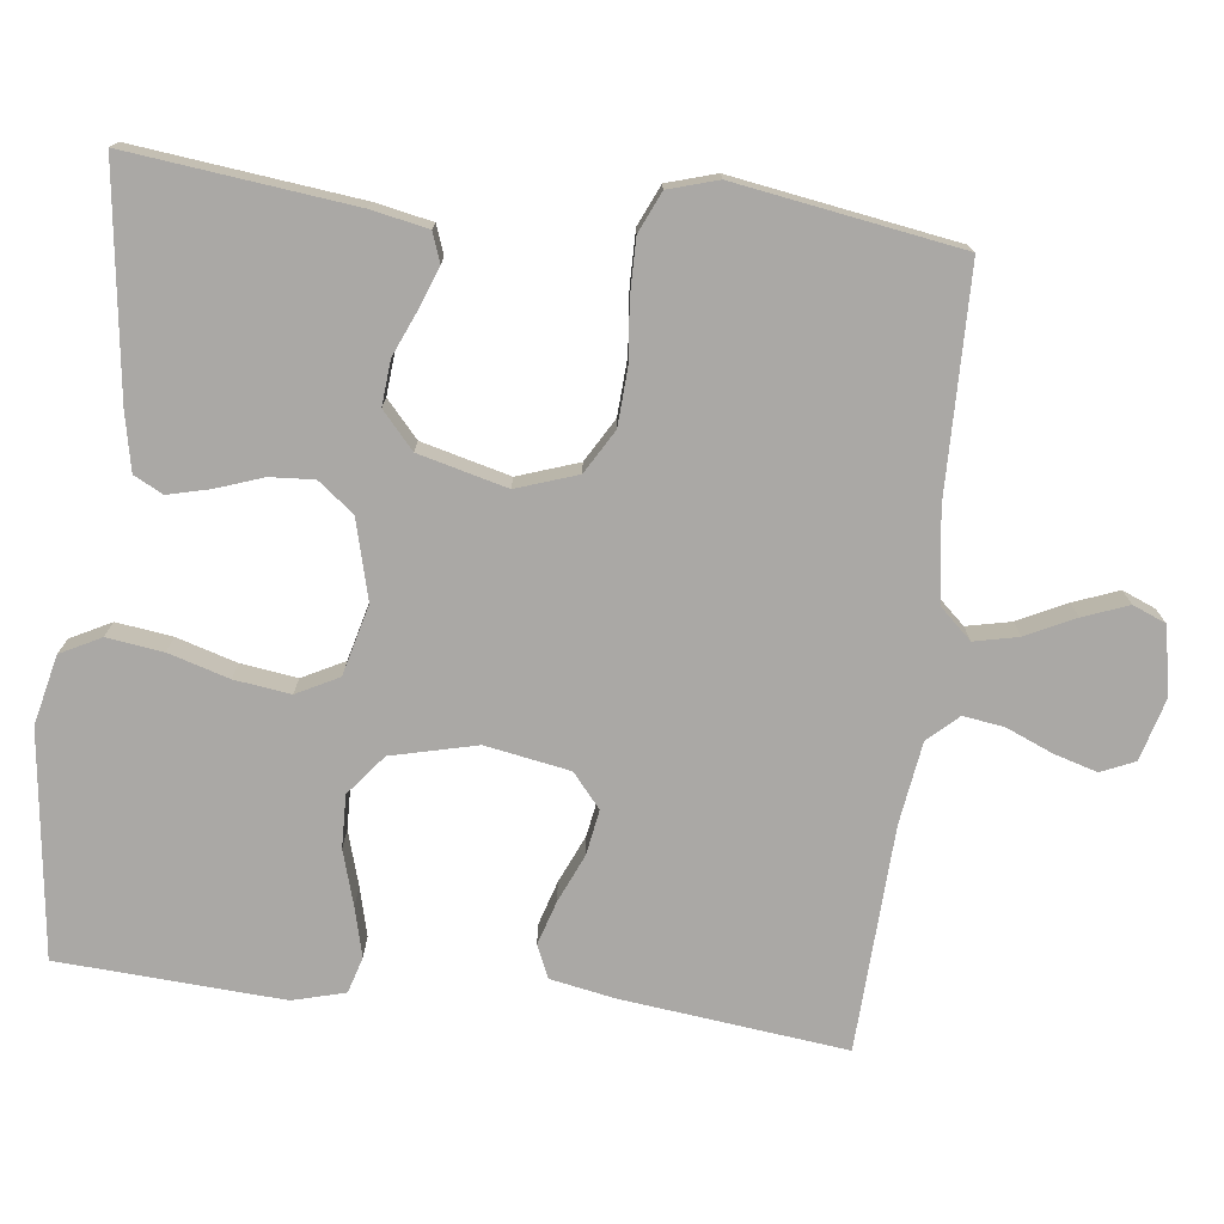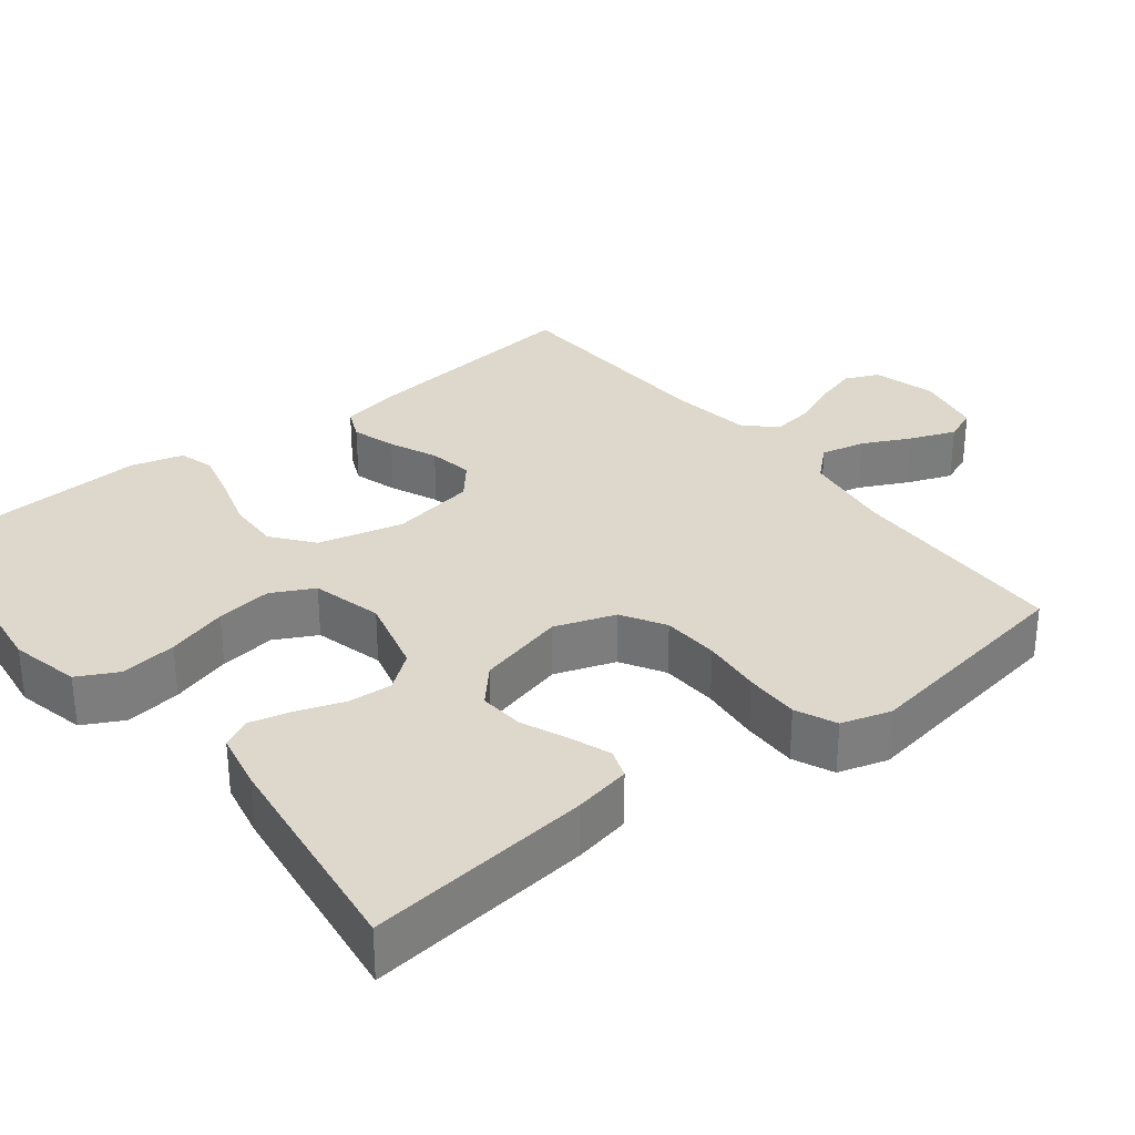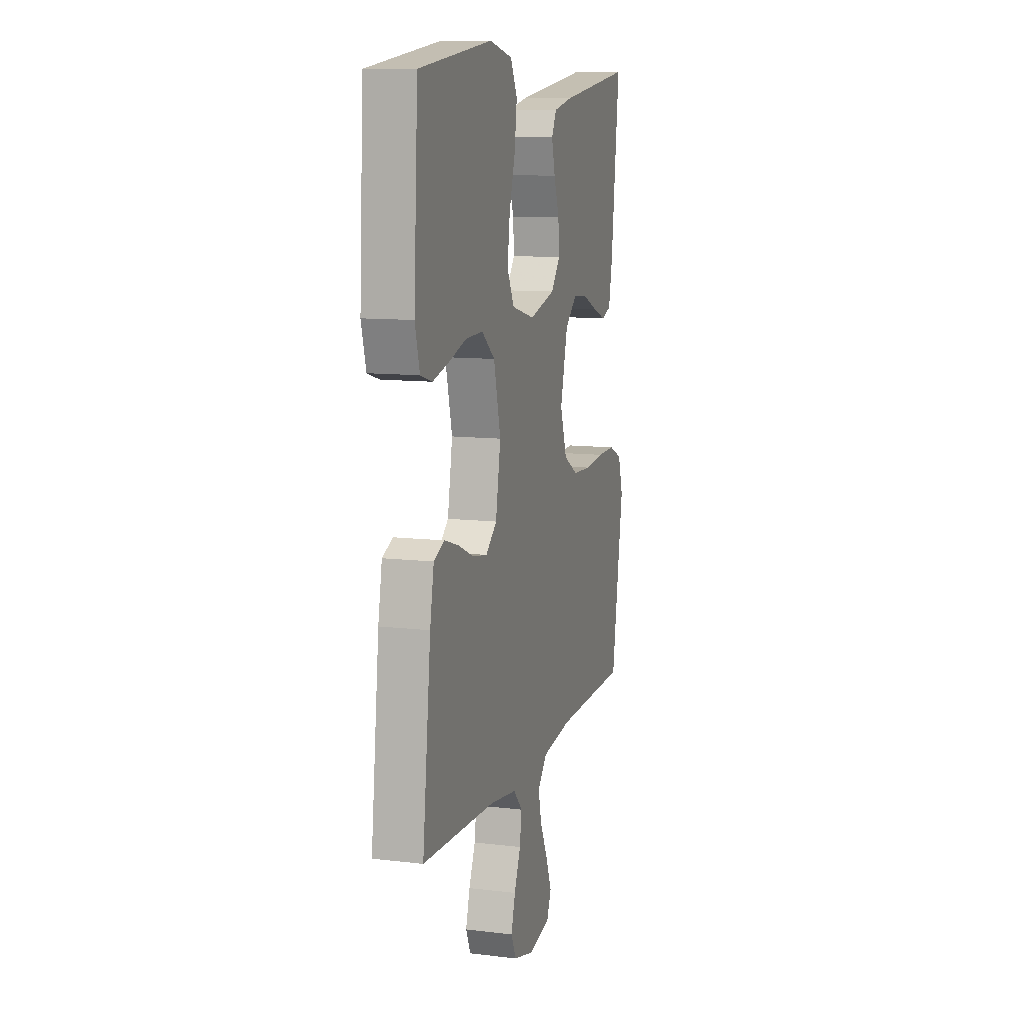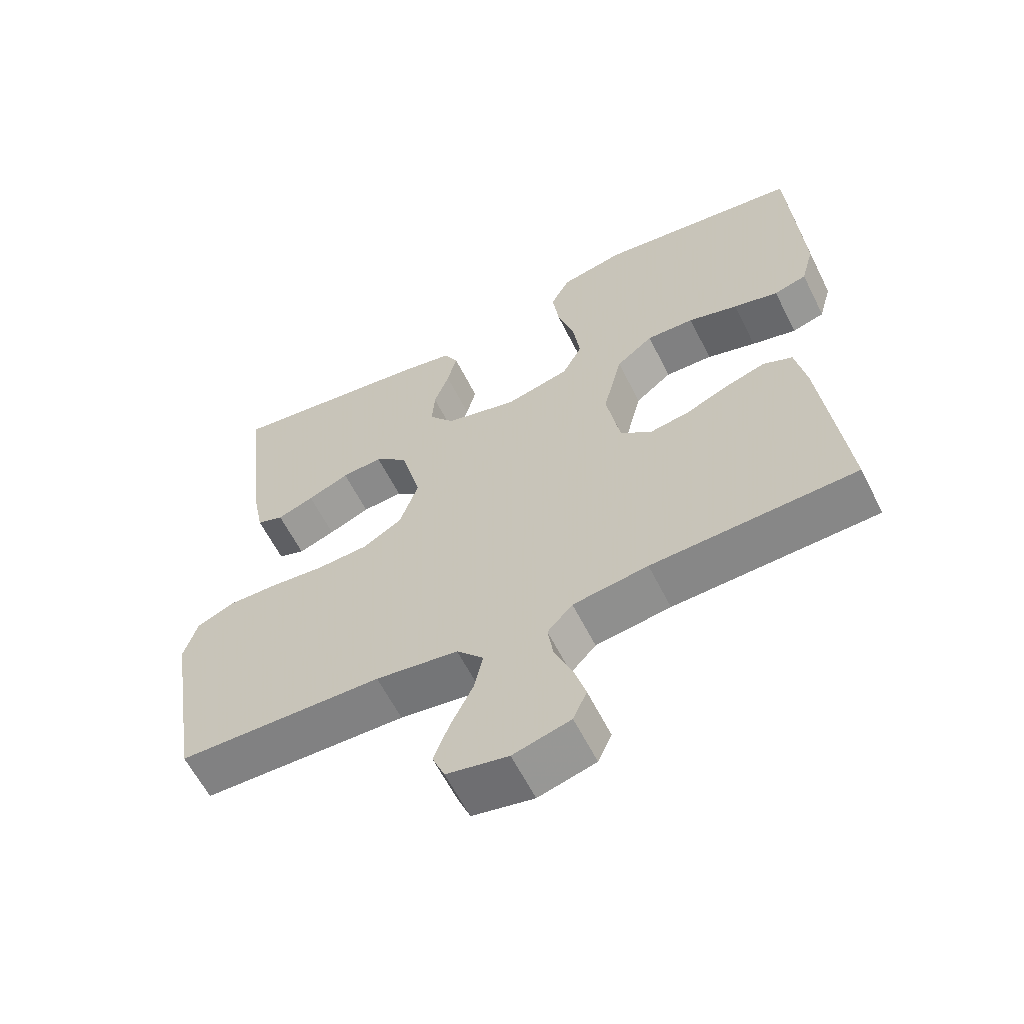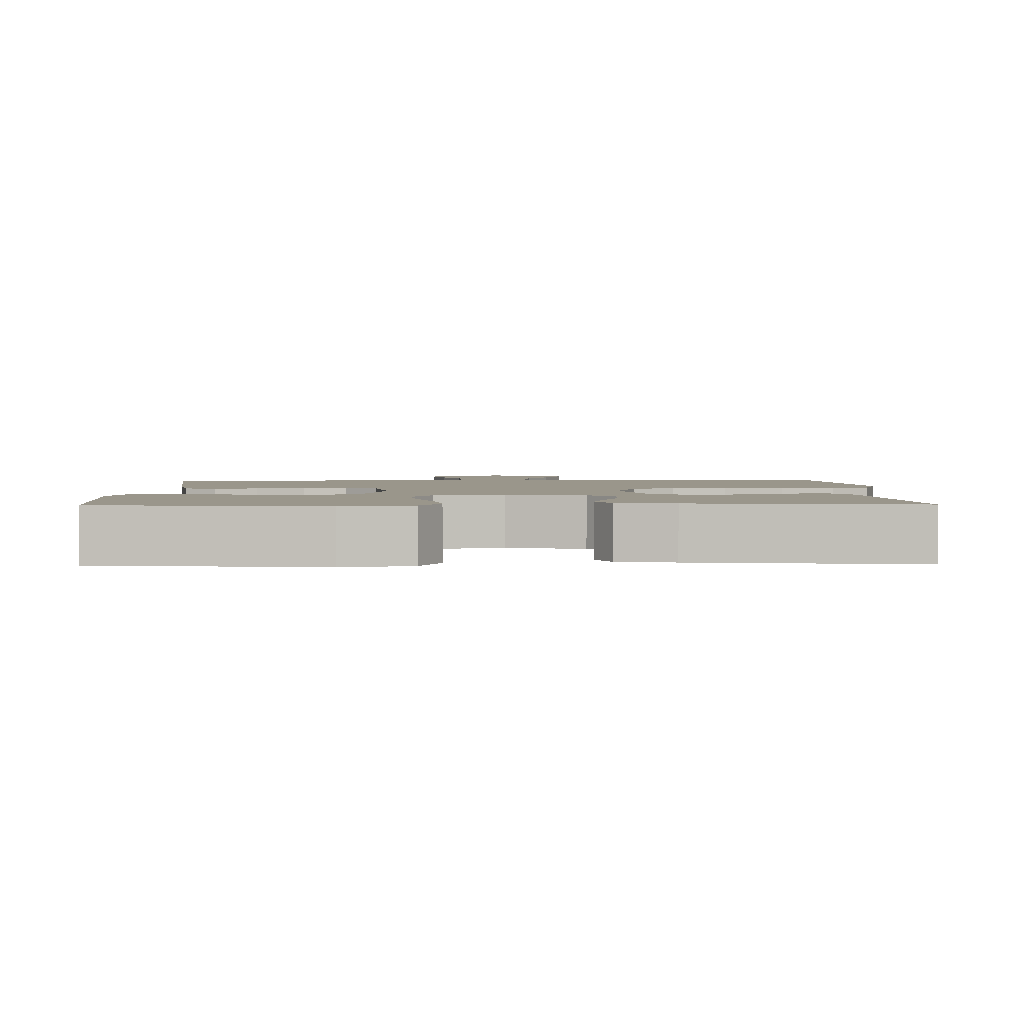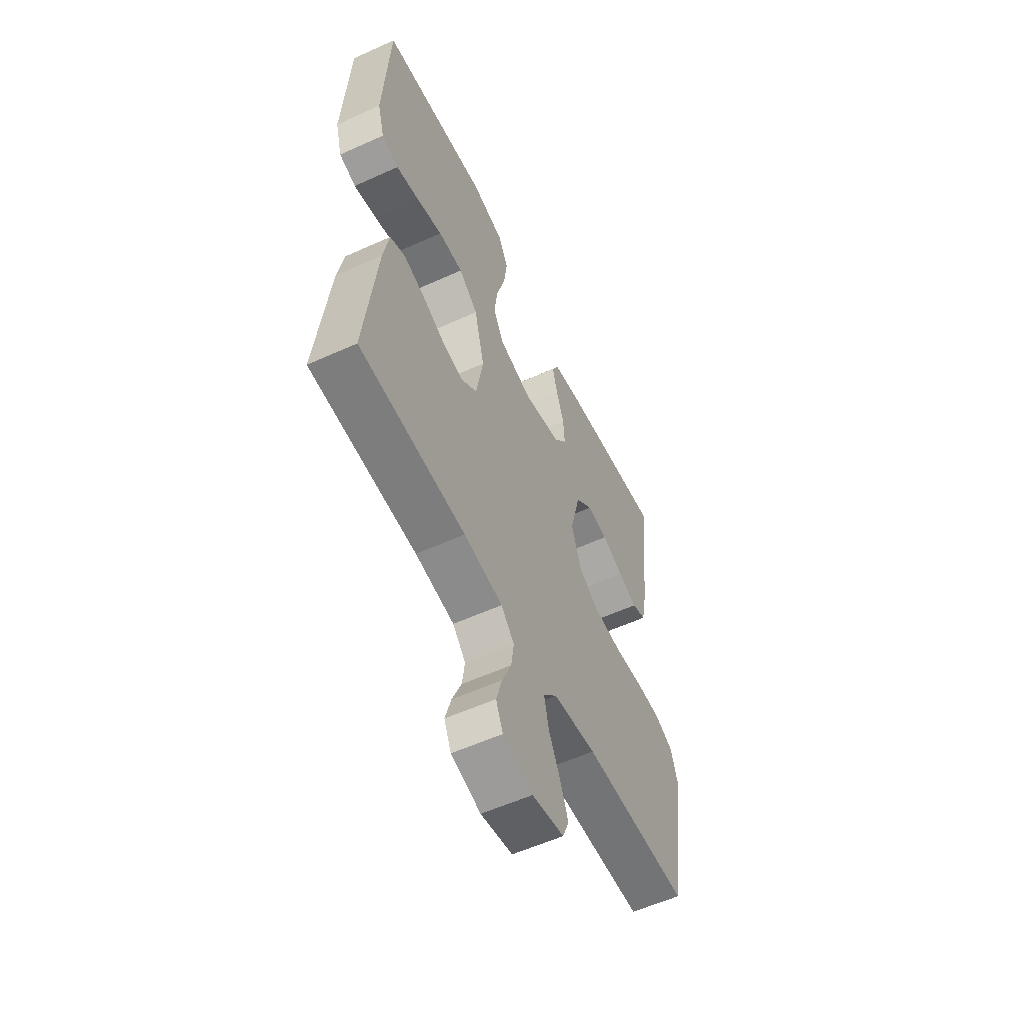
<metadata>
{"format":"obj","ext":"obj","renderer":"f3d","projection":"perspective","resolution":1024,"background":"white","views":[{"elev":-75.1,"azim":83.1,"up":"+Y"},{"elev":31.3,"azim":51.8,"up":"+Y"},{"elev":10.8,"azim":-73.4,"up":"+Z"},{"elev":-61.1,"azim":-153.4,"up":"+Z"},{"elev":2.4,"azim":-1.2,"up":"+Y"},{"elev":-57.0,"azim":-64.7,"up":"+Z"}]}
</metadata>
<code>
v 0.5 0.07 0.5
v 0.466 0.07 0.2
v 0.451 0.07 0.124
v 0.412 0.07 0.11
v 0.358 0.07 0.13
v 0.297 0.07 0.156
v 0.237 0.07 0.161
v 0.189 0.07 0.118
v 0.159 0.07 0
v 0.187 0.07 -0.081
v 0.245 0.07 -0.115
v 0.321 0.07 -0.119
v 0.401 0.07 -0.111
v 0.474 0.07 -0.11
v 0.528 0.07 -0.134
v 0.548 0.07 -0.2
v 0.5 0.07 -0.5
v 0.2 0.07 -0.506
v 0.079 0.07 -0.523
v 0.04 0.07 -0.566
v 0.053 0.07 -0.625
v 0.085 0.07 -0.69
v 0.108 0.07 -0.75
v 0.09 0.07 -0.794
v 0 0.07 -0.812
v -0.084 0.07 -0.789
v -0.104 0.07 -0.744
v -0.087 0.07 -0.686
v -0.061 0.07 -0.624
v -0.053 0.07 -0.569
v -0.09 0.07 -0.529
v -0.2 0.07 -0.513
v -0.5 0.07 -0.5
v -0.466 0.07 -0.2
v -0.45 0.07 -0.114
v -0.407 0.07 -0.095
v -0.348 0.07 -0.113
v -0.284 0.07 -0.141
v -0.224 0.07 -0.151
v -0.179 0.07 -0.113
v -0.159 0.07 0
v -0.187 0.07 0.114
v -0.241 0.07 0.157
v -0.311 0.07 0.155
v -0.384 0.07 0.133
v -0.45 0.07 0.116
v -0.498 0.07 0.13
v -0.517 0.07 0.2
v -0.5 0.07 0.5
v -0.2 0.07 0.538
v -0.107 0.07 0.517
v -0.079 0.07 0.463
v -0.089 0.07 0.388
v -0.113 0.07 0.307
v -0.123 0.07 0.232
v -0.094 0.07 0.176
v 0 0.07 0.152
v 0.106 0.07 0.18
v 0.143 0.07 0.228
v 0.139 0.07 0.287
v 0.117 0.07 0.349
v 0.103 0.07 0.405
v 0.123 0.07 0.444
v 0.2 0.07 0.46
v 0.5 0 0.5
v 0.466 0 0.2
v 0.451 0 0.124
v 0.412 0 0.11
v 0.358 0 0.13
v 0.297 0 0.156
v 0.237 0 0.161
v 0.189 0 0.118
v 0.159 0 0
v 0.187 0 -0.081
v 0.245 0 -0.115
v 0.321 0 -0.119
v 0.401 0 -0.111
v 0.474 0 -0.11
v 0.528 0 -0.134
v 0.548 0 -0.2
v 0.5 0 -0.5
v 0.2 0 -0.506
v 0.079 0 -0.523
v 0.04 0 -0.566
v 0.053 0 -0.625
v 0.085 0 -0.69
v 0.108 0 -0.75
v 0.09 0 -0.794
v 0 0 -0.812
v -0.084 0 -0.789
v -0.104 0 -0.744
v -0.087 0 -0.686
v -0.061 0 -0.624
v -0.053 0 -0.569
v -0.09 0 -0.529
v -0.2 0 -0.513
v -0.5 0 -0.5
v -0.466 0 -0.2
v -0.45 0 -0.114
v -0.407 0 -0.095
v -0.348 0 -0.113
v -0.284 0 -0.141
v -0.224 0 -0.151
v -0.179 0 -0.113
v -0.159 0 0
v -0.187 0 0.114
v -0.241 0 0.157
v -0.311 0 0.155
v -0.384 0 0.133
v -0.45 0 0.116
v -0.498 0 0.13
v -0.517 0 0.2
v -0.5 0 0.5
v -0.2 0 0.538
v -0.107 0 0.517
v -0.079 0 0.463
v -0.089 0 0.388
v -0.113 0 0.307
v -0.123 0 0.232
v -0.094 0 0.176
v 0 0 0.152
v 0.106 0 0.18
v 0.143 0 0.228
v 0.139 0 0.287
v 0.117 0 0.349
v 0.103 0 0.405
v 0.123 0 0.444
v 0.2 0 0.46
f 4 5 6
f 3 4 6
f 2 3 6
f 1 2 6
f 64 1 6
f 63 64 6
f 62 63 6
f 61 62 6
f 60 61 6
f 59 60 6 7
f 58 59 7 8
f 57 58 8 9
f 56 57 9 10
f 52 53 54
f 51 52 54
f 50 51 54
f 49 50 54
f 48 49 54
f 47 48 54
f 46 47 54
f 45 46 54
f 44 45 54
f 43 44 54 55
f 42 43 55 56
f 36 37 38
f 35 36 38
f 34 35 38
f 33 34 38
f 32 33 38
f 31 32 38 39
f 30 31 39 40
f 27 28 29
f 26 27 29
f 25 26 29
f 24 25 29
f 23 24 29
f 22 23 29
f 21 22 29
f 20 21 29 30
f 30 40 41
f 20 30 41
f 19 20 41
f 16 17 18
f 15 16 18
f 14 15 18
f 13 14 18
f 12 13 18
f 11 12 18 19
f 42 56 10
f 41 42 10
f 19 41 10
f 10 11 19
f 70 69 68
f 70 68 67
f 70 67 66
f 70 66 65
f 70 65 128
f 70 128 127
f 70 127 126
f 70 126 125
f 70 125 124
f 71 70 124 123
f 72 71 123 122
f 73 72 122 121
f 74 73 121 120
f 118 117 116
f 118 116 115
f 118 115 114
f 118 114 113
f 118 113 112
f 118 112 111
f 118 111 110
f 118 110 109
f 118 109 108
f 119 118 108 107
f 120 119 107 106
f 102 101 100
f 102 100 99
f 102 99 98
f 102 98 97
f 102 97 96
f 103 102 96 95
f 104 103 95 94
f 93 92 91
f 93 91 90
f 93 90 89
f 93 89 88
f 93 88 87
f 93 87 86
f 93 86 85
f 94 93 85 84
f 105 104 94
f 105 94 84
f 105 84 83
f 82 81 80
f 82 80 79
f 82 79 78
f 82 78 77
f 82 77 76
f 83 82 76 75
f 74 120 106
f 74 106 105
f 74 105 83
f 83 75 74
f 1 65 66 2
f 2 66 67 3
f 3 67 68 4
f 4 68 69 5
f 5 69 70 6
f 6 70 71 7
f 7 71 72 8
f 8 72 73 9
f 9 73 74 10
f 10 74 75 11
f 11 75 76 12
f 12 76 77 13
f 13 77 78 14
f 14 78 79 15
f 15 79 80 16
f 16 80 81 17
f 17 81 82 18
f 18 82 83 19
f 19 83 84 20
f 20 84 85 21
f 21 85 86 22
f 22 86 87 23
f 23 87 88 24
f 24 88 89 25
f 25 89 90 26
f 26 90 91 27
f 27 91 92 28
f 28 92 93 29
f 29 93 94 30
f 30 94 95 31
f 31 95 96 32
f 32 96 97 33
f 33 97 98 34
f 34 98 99 35
f 35 99 100 36
f 36 100 101 37
f 37 101 102 38
f 38 102 103 39
f 39 103 104 40
f 40 104 105 41
f 41 105 106 42
f 42 106 107 43
f 43 107 108 44
f 44 108 109 45
f 45 109 110 46
f 46 110 111 47
f 47 111 112 48
f 48 112 113 49
f 49 113 114 50
f 50 114 115 51
f 51 115 116 52
f 52 116 117 53
f 53 117 118 54
f 54 118 119 55
f 55 119 120 56
f 56 120 121 57
f 57 121 122 58
f 58 122 123 59
f 59 123 124 60
f 60 124 125 61
f 61 125 126 62
f 62 126 127 63
f 63 127 128 64
f 64 128 65 1

</code>
